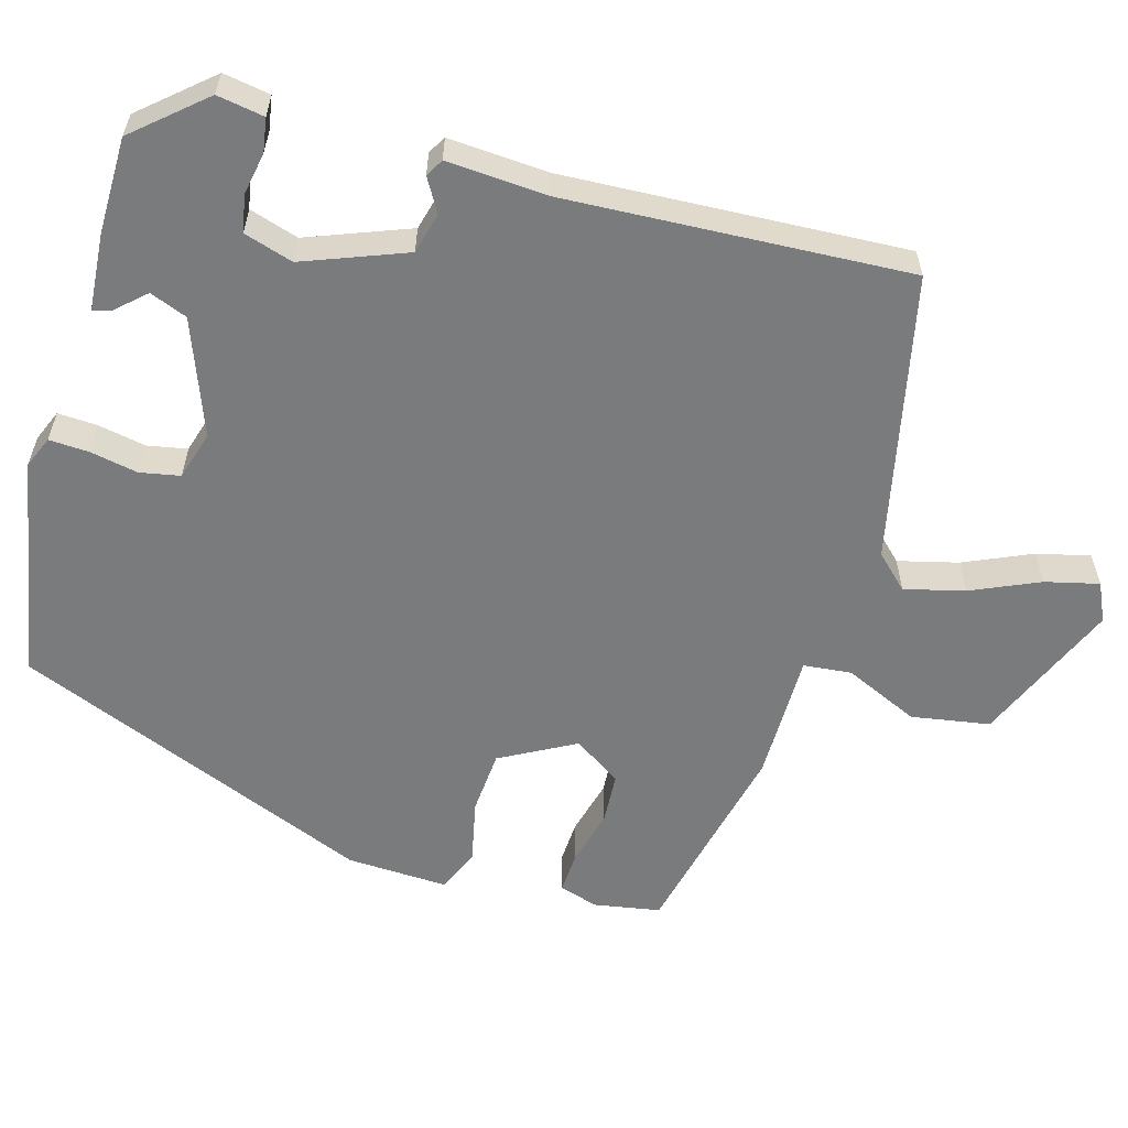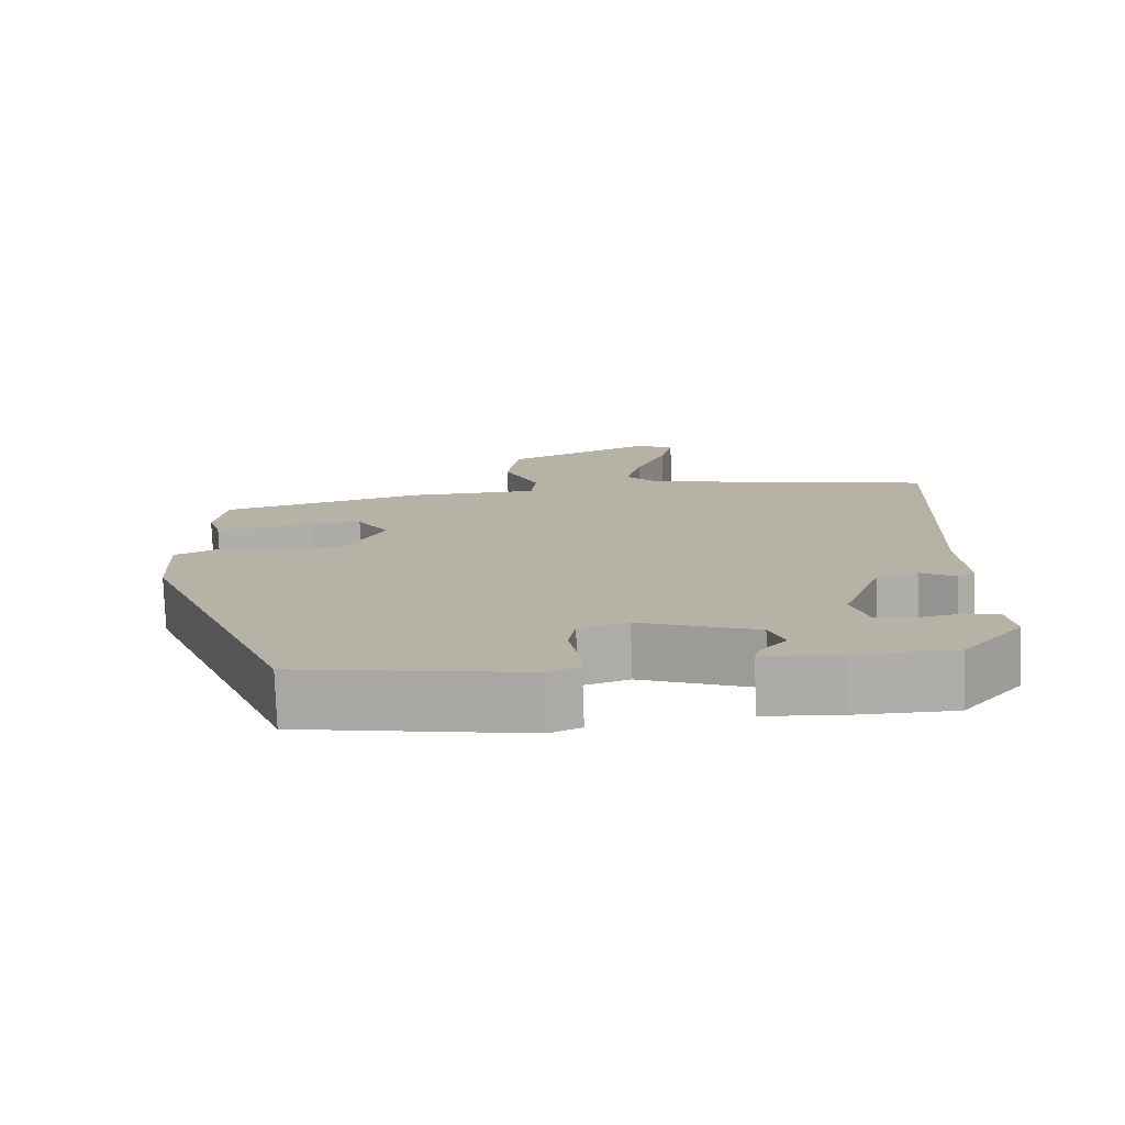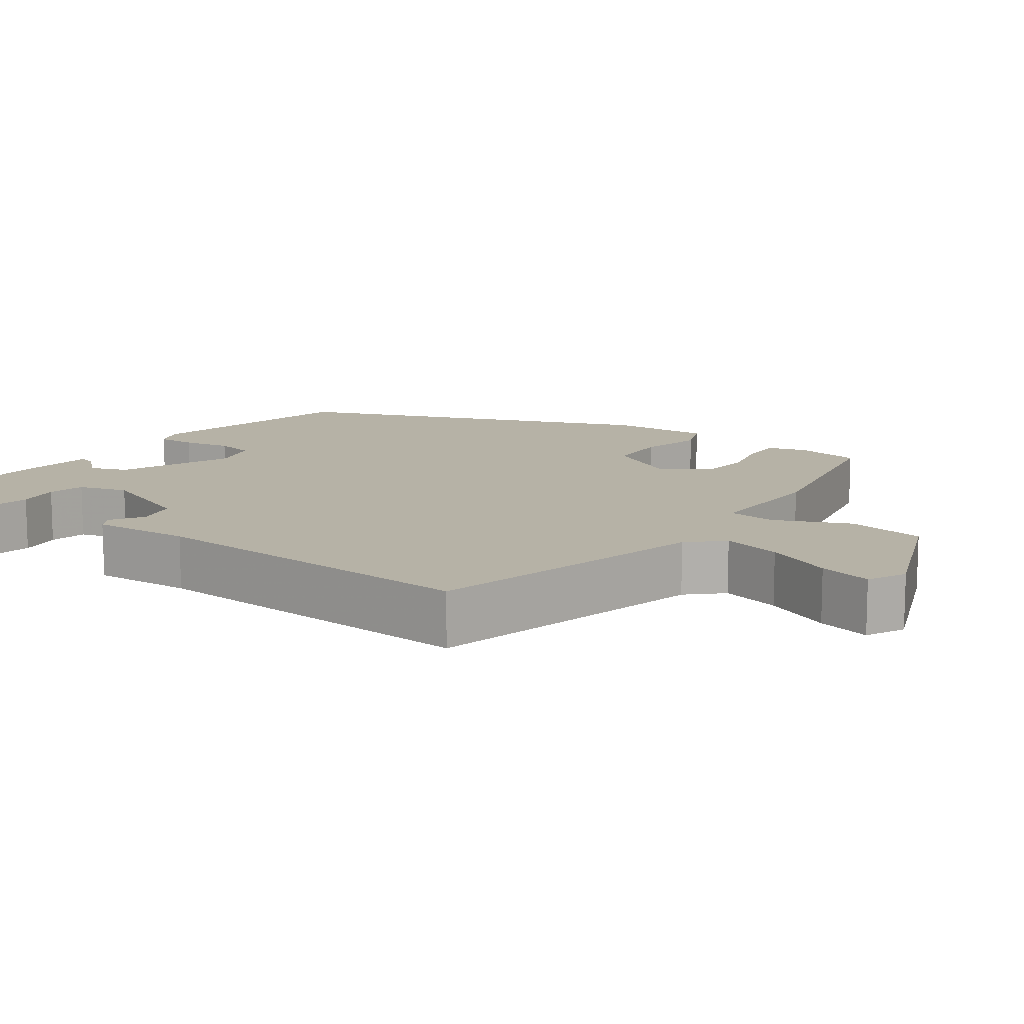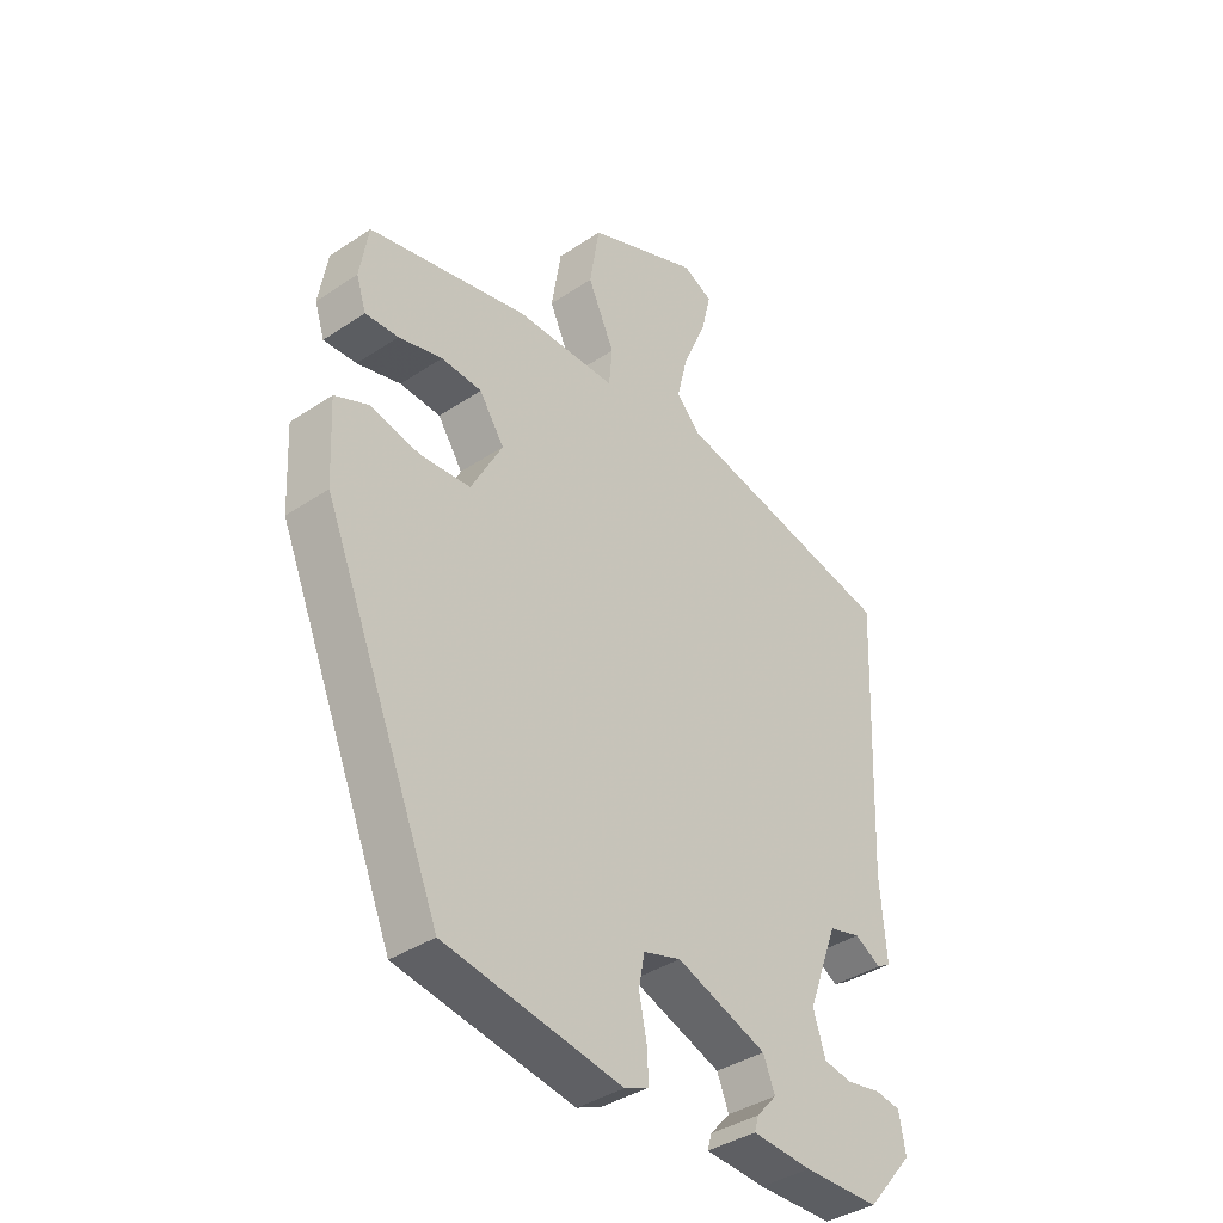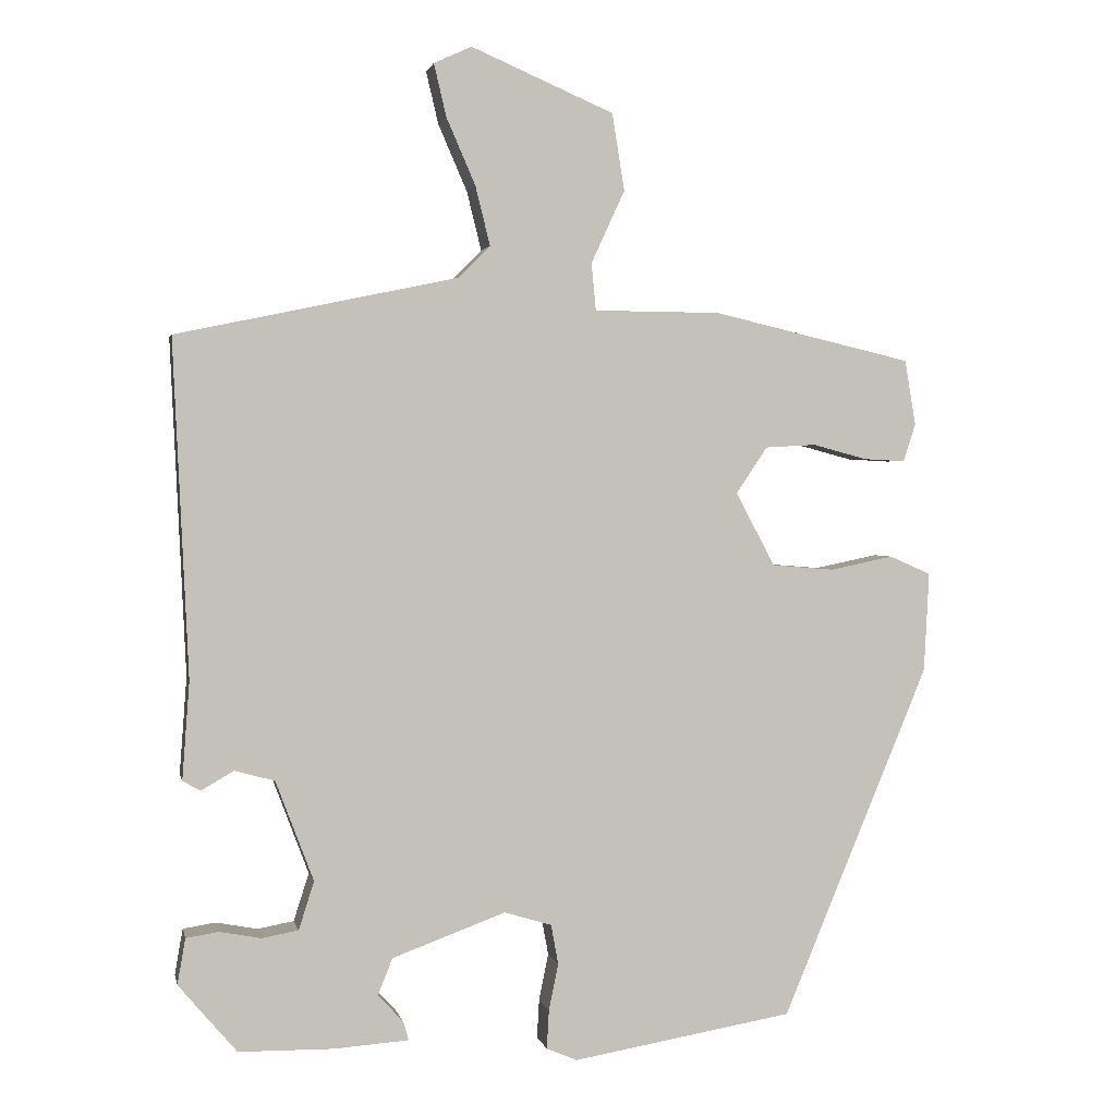
<metadata>
{"format":"obj","ext":"obj","renderer":"f3d","projection":"perspective","resolution":1024,"background":"white","views":[{"elev":-58.3,"azim":-105.6,"up":"+Y"},{"elev":-77.2,"azim":-178.0,"up":"+Z"},{"elev":12.2,"azim":-53.1,"up":"+Y"},{"elev":-38.4,"azim":130.3,"up":"+Z"},{"elev":1.9,"azim":-11.7,"up":"+Z"}]}
</metadata>
<code>
v 0.322 0.07 -0.497
v 0.018 0.07 -0.548
v -0.024 0.07 -0.53
v -0.021 0.07 -0.477
v -0.008 0.07 -0.412
v -0.018 0.07 -0.358
v -0.083 0.07 -0.338
v -0.239 0.07 -0.395
v -0.259 0.07 -0.445
v -0.224 0.07 -0.484
v -0.217 0.07 -0.509
v -0.32 0.07 -0.516
v -0.45 0.07 -0.514
v -0.53 0.07 -0.42
v -0.519 0.07 -0.357
v -0.474 0.07 -0.35
v -0.417 0.07 -0.361
v -0.367 0.07 -0.352
v -0.346 0.07 -0.286
v -0.398 0.07 -0.148
v -0.453 0.07 -0.133
v -0.498 0.07 -0.159
v -0.522 0.07 -0.145
v -0.512 0.07 -0.011
v -0.533 0.07 0.451
v -0.146 0.07 0.533
v -0.103 0.07 0.577
v -0.123 0.07 0.658
v -0.163 0.07 0.75
v -0.18 0.07 0.822
v -0.128 0.07 0.846
v 0.068 0.07 0.762
v 0.085 0.07 0.656
v 0.039 0.07 0.556
v 0.045 0.07 0.491
v 0.219 0.07 0.49
v 0.494 0.07 0.426
v 0.509 0.07 0.336
v 0.492 0.07 0.284
v 0.435 0.07 0.287
v 0.36 0.07 0.307
v 0.29 0.07 0.303
v 0.247 0.07 0.239
v 0.301 0.07 0.138
v 0.387 0.07 0.131
v 0.474 0.07 0.149
v 0.531 0.07 0.124
v 0.524 0.07 -0.013
v 0.322 0 -0.497
v 0.018 0 -0.548
v -0.024 0 -0.53
v -0.021 0 -0.477
v -0.008 0 -0.412
v -0.018 0 -0.358
v -0.083 0 -0.338
v -0.239 0 -0.395
v -0.259 0 -0.445
v -0.224 0 -0.484
v -0.217 0 -0.509
v -0.32 0 -0.516
v -0.45 0 -0.514
v -0.53 0 -0.42
v -0.519 0 -0.357
v -0.474 0 -0.35
v -0.417 0 -0.361
v -0.367 0 -0.352
v -0.346 0 -0.286
v -0.398 0 -0.148
v -0.453 0 -0.133
v -0.498 0 -0.159
v -0.522 0 -0.145
v -0.512 0 -0.011
v -0.533 0 0.451
v -0.146 0 0.533
v -0.103 0 0.577
v -0.123 0 0.658
v -0.163 0 0.75
v -0.18 0 0.822
v -0.128 0 0.846
v 0.068 0 0.762
v 0.085 0 0.656
v 0.039 0 0.556
v 0.045 0 0.491
v 0.219 0 0.49
v 0.494 0 0.426
v 0.509 0 0.336
v 0.492 0 0.284
v 0.435 0 0.287
v 0.36 0 0.307
v 0.29 0 0.303
v 0.247 0 0.239
v 0.301 0 0.138
v 0.387 0 0.131
v 0.474 0 0.149
v 0.531 0 0.124
v 0.524 0 -0.013
f 45 46 47 48
f 44 45 48 1
f 43 44 1 2
f 38 39 40 41
f 38 41 42
f 35 36 37 38
f 35 38 42
f 31 32 33 34
f 31 34 35
f 28 29 30 31
f 27 28 31 35
f 26 27 35 42
f 24 25 26 42
f 21 22 23 24
f 20 21 24 42
f 14 15 16 17
f 14 17 18
f 13 14 18
f 12 13 18
f 9 10 11 12
f 8 9 12 18
f 7 8 18 19
f 2 3 4 5
f 43 2 5 6
f 19 20 42 43
f 7 19 43
f 6 7 43
f 96 95 94 93
f 49 96 93 92
f 50 49 92 91
f 89 88 87 86
f 90 89 86
f 86 85 84 83
f 90 86 83
f 82 81 80 79
f 83 82 79
f 79 78 77 76
f 83 79 76 75
f 90 83 75 74
f 90 74 73 72
f 72 71 70 69
f 90 72 69 68
f 65 64 63 62
f 66 65 62
f 66 62 61
f 66 61 60
f 60 59 58 57
f 66 60 57 56
f 67 66 56 55
f 53 52 51 50
f 54 53 50 91
f 91 90 68 67
f 91 67 55
f 91 55 54
f 1 49 50 2
f 2 50 51 3
f 3 51 52 4
f 4 52 53 5
f 5 53 54 6
f 6 54 55 7
f 7 55 56 8
f 8 56 57 9
f 9 57 58 10
f 10 58 59 11
f 11 59 60 12
f 12 60 61 13
f 13 61 62 14
f 14 62 63 15
f 15 63 64 16
f 16 64 65 17
f 17 65 66 18
f 18 66 67 19
f 19 67 68 20
f 20 68 69 21
f 21 69 70 22
f 22 70 71 23
f 23 71 72 24
f 24 72 73 25
f 25 73 74 26
f 26 74 75 27
f 27 75 76 28
f 28 76 77 29
f 29 77 78 30
f 30 78 79 31
f 31 79 80 32
f 32 80 81 33
f 33 81 82 34
f 34 82 83 35
f 35 83 84 36
f 36 84 85 37
f 37 85 86 38
f 38 86 87 39
f 39 87 88 40
f 40 88 89 41
f 41 89 90 42
f 42 90 91 43
f 43 91 92 44
f 44 92 93 45
f 45 93 94 46
f 46 94 95 47
f 47 95 96 48
f 48 96 49 1

</code>
